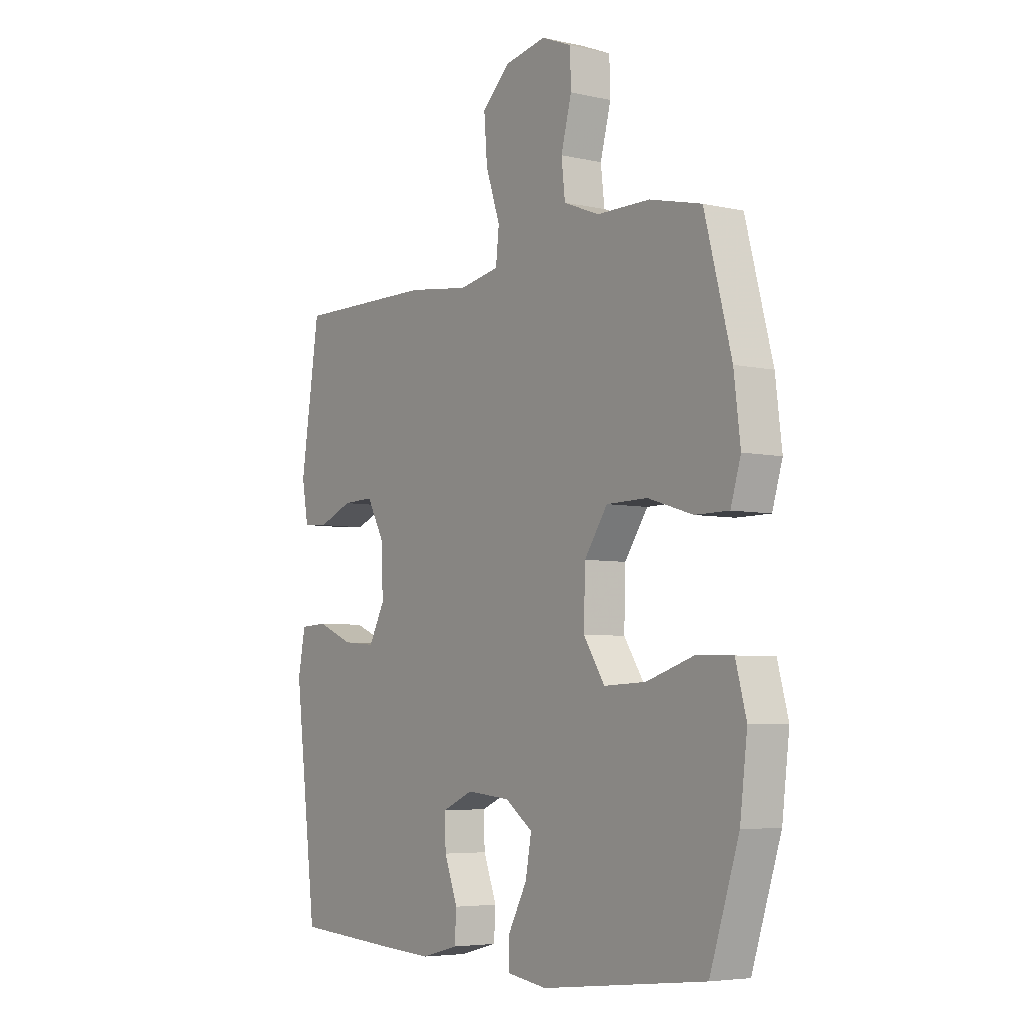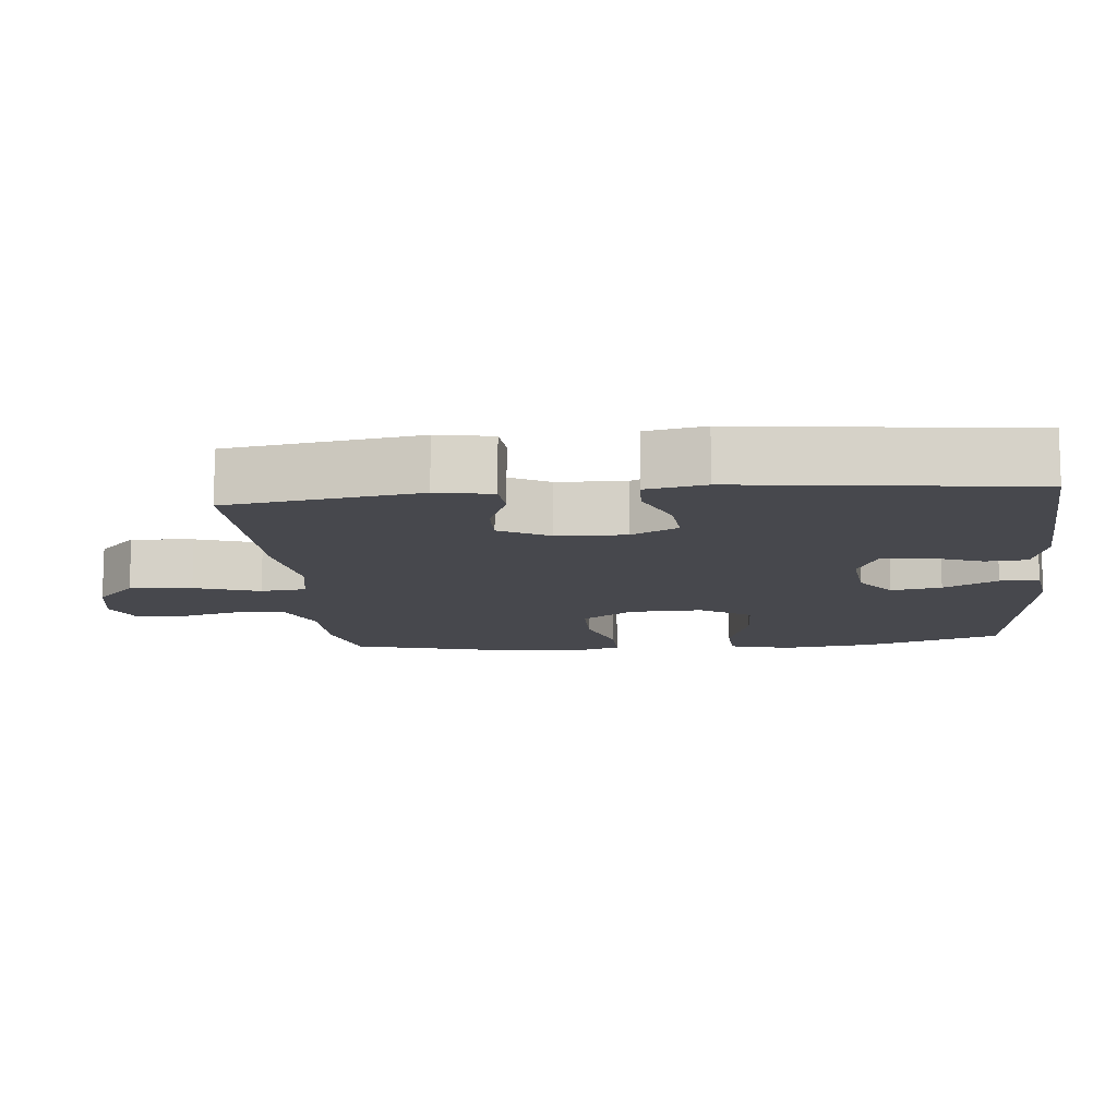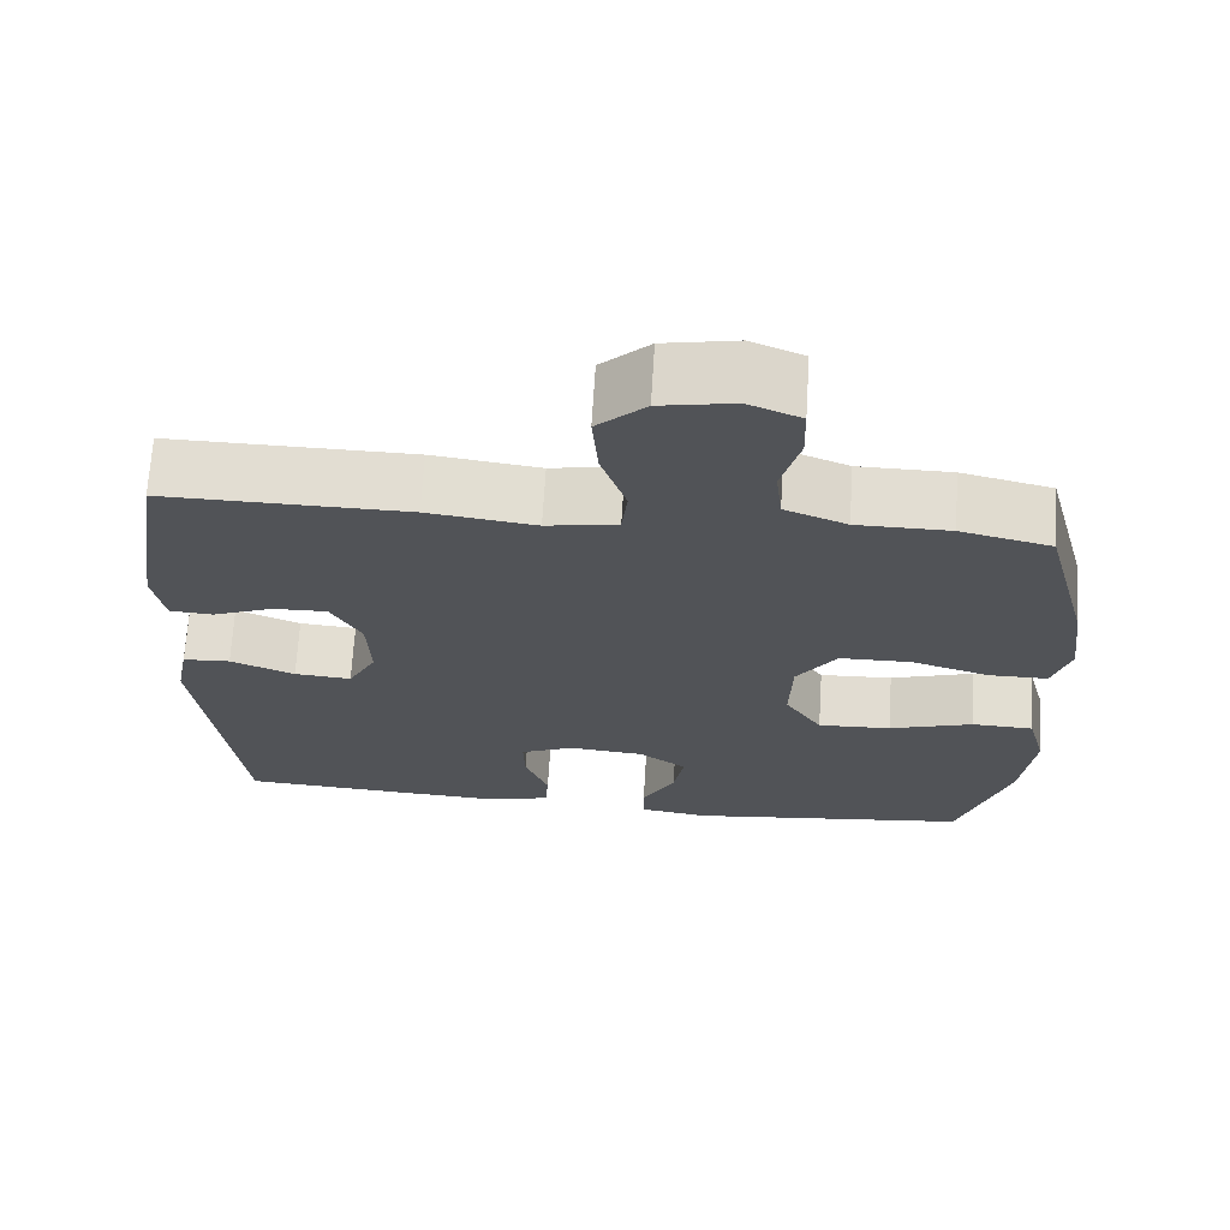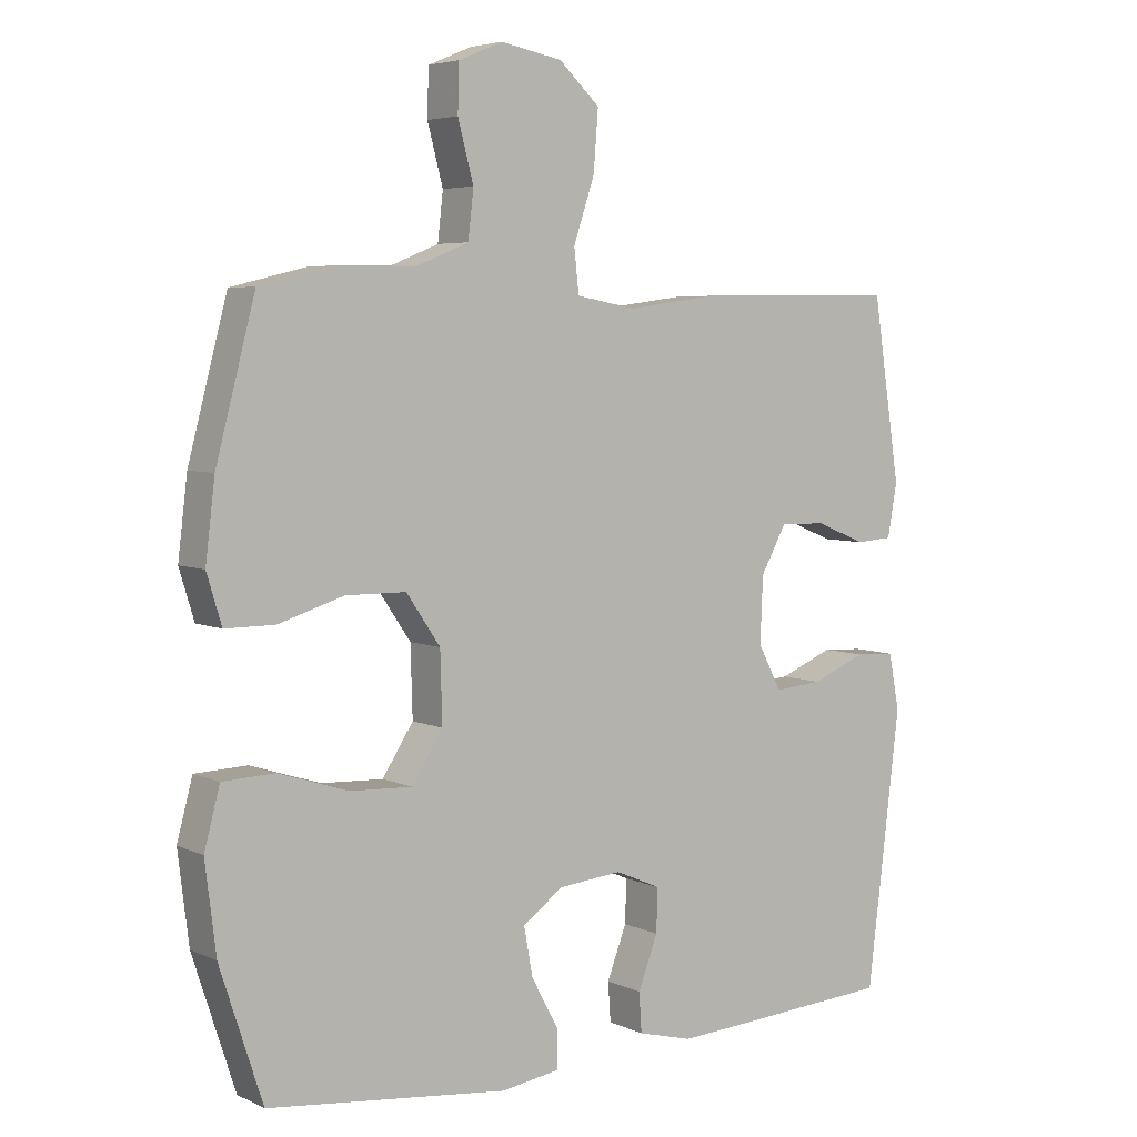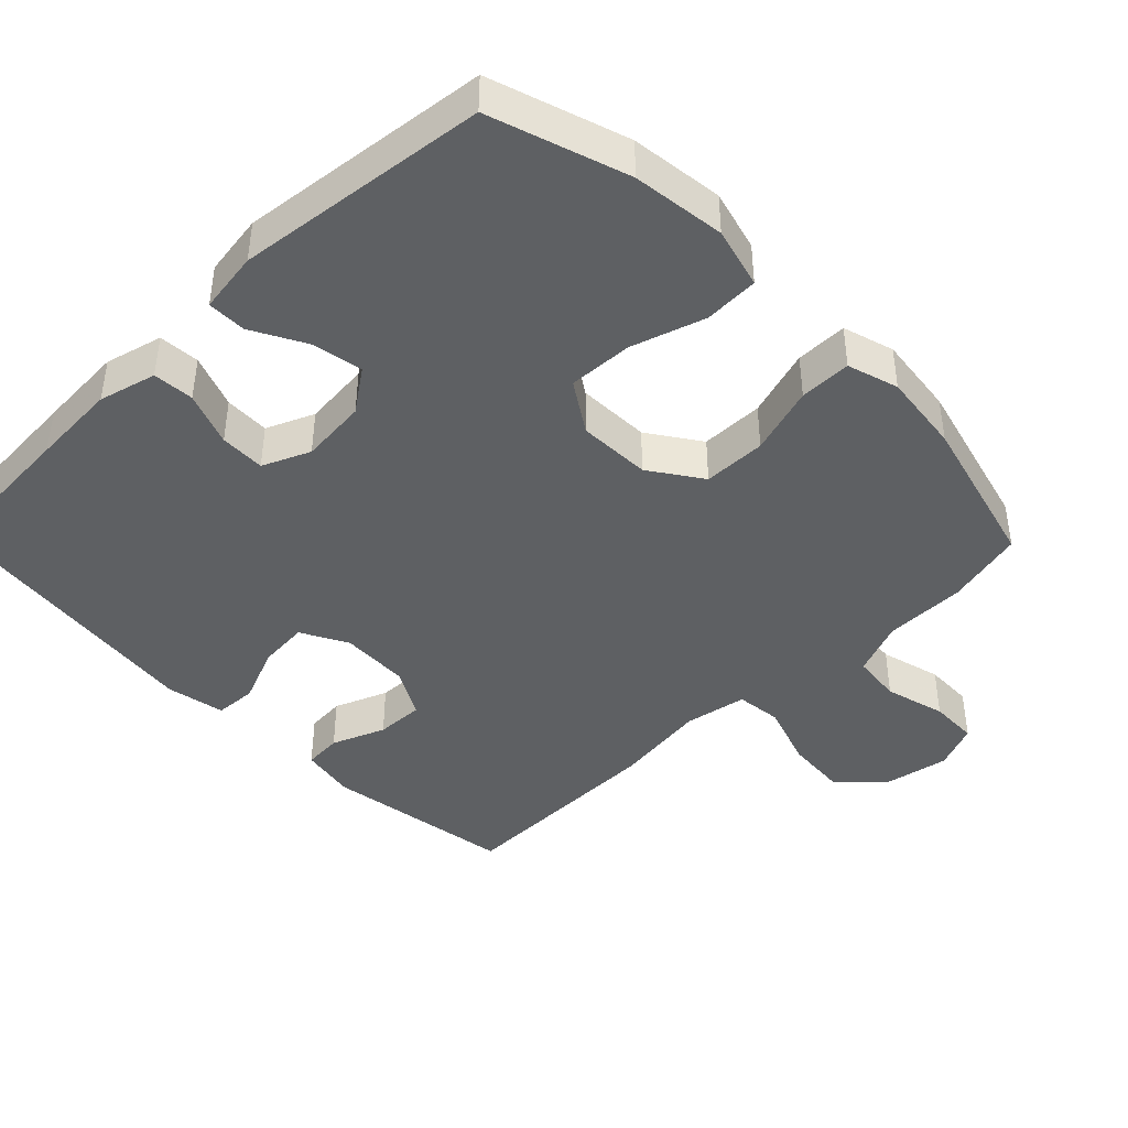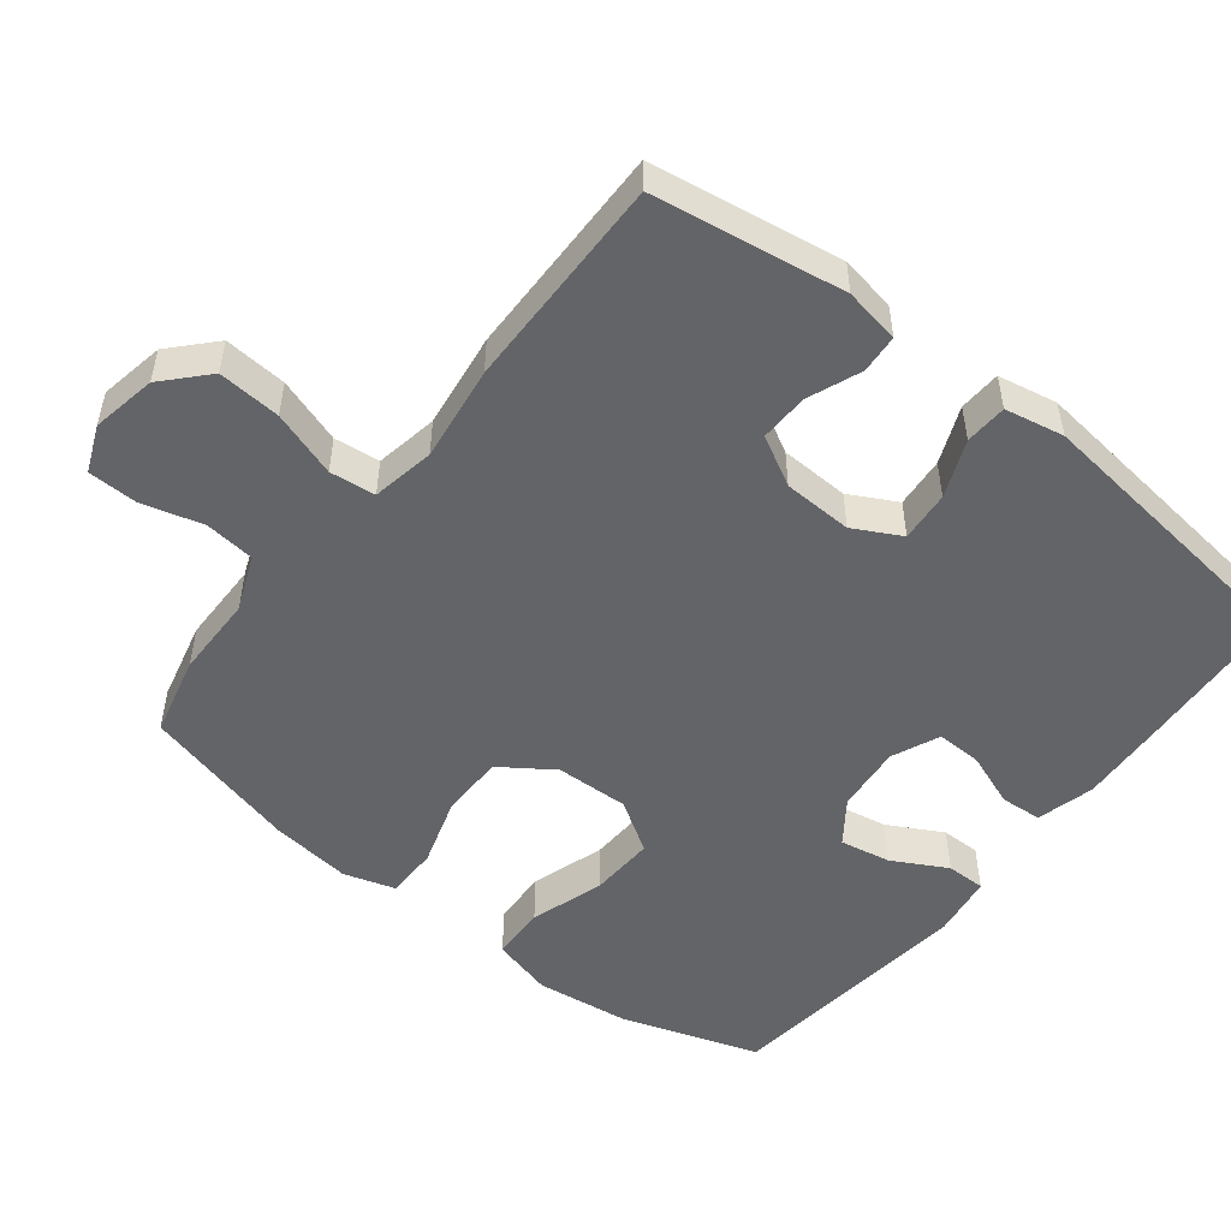
<metadata>
{"format":"obj","ext":"obj","renderer":"f3d","projection":"perspective","resolution":1024,"background":"white","views":[{"elev":-5.4,"azim":-124.9,"up":"+Z"},{"elev":-11.8,"azim":95.6,"up":"+Y"},{"elev":68.3,"azim":-176.5,"up":"+Z"},{"elev":5.1,"azim":-36.0,"up":"+Z"},{"elev":-42.6,"azim":-135.7,"up":"+Y"},{"elev":-51.2,"azim":51.9,"up":"+Y"}]}
</metadata>
<code>
v -0.5 0.07 -0.5
v -0.563 0.07 -0.307
v -0.579 0.07 -0.176
v -0.556 0.07 -0.09
v -0.479 0.07 -0.087
v -0.375 0.07 -0.12
v -0.284 0.07 -0.124
v -0.238 0.07 -0.053
v -0.241 0.07 0.05
v -0.291 0.07 0.123
v -0.38 0.07 0.124
v -0.477 0.07 0.094
v -0.55 0.07 0.094
v -0.572 0.07 0.166
v -0.558 0.07 0.28
v -0.5 0.07 0.5
v -0.388 0.07 0.527
v -0.273 0.07 0.528
v -0.196 0.07 0.559
v -0.188 0.07 0.629
v -0.211 0.07 0.715
v -0.209 0.07 0.784
v -0.144 0.07 0.811
v -0.053 0.07 0.794
v 0.007 0.07 0.738
v 0 0.07 0.65
v -0.031 0.07 0.558
v -0.024 0.07 0.494
v 0.064 0.07 0.478
v 0.198 0.07 0.496
v 0.5 0.07 0.5
v 0.541 0.07 0.232
v 0.527 0.07 0.154
v 0.473 0.07 0.15
v 0.398 0.07 0.18
v 0.33 0.07 0.182
v 0.292 0.07 0.113
v 0.288 0.07 0.016
v 0.323 0.07 -0.05
v 0.394 0.07 -0.044
v 0.474 0.07 -0.011
v 0.533 0.07 -0.014
v 0.549 0.07 -0.097
v 0.5 0.07 -0.5
v 0.285 0.07 -0.514
v 0.163 0.07 -0.521
v 0.082 0.07 -0.5
v 0.078 0.07 -0.442
v 0.107 0.07 -0.366
v 0.109 0.07 -0.302
v 0.042 0.07 -0.273
v -0.052 0.07 -0.282
v -0.112 0.07 -0.325
v -0.099 0.07 -0.396
v -0.058 0.07 -0.472
v -0.058 0.07 -0.527
v -0.145 0.07 -0.54
v -0.5 0 -0.5
v -0.563 0 -0.307
v -0.579 0 -0.176
v -0.556 0 -0.09
v -0.479 0 -0.087
v -0.375 0 -0.12
v -0.284 0 -0.124
v -0.238 0 -0.053
v -0.241 0 0.05
v -0.291 0 0.123
v -0.38 0 0.124
v -0.477 0 0.094
v -0.55 0 0.094
v -0.572 0 0.166
v -0.558 0 0.28
v -0.5 0 0.5
v -0.388 0 0.527
v -0.273 0 0.528
v -0.196 0 0.559
v -0.188 0 0.629
v -0.211 0 0.715
v -0.209 0 0.784
v -0.144 0 0.811
v -0.053 0 0.794
v 0.007 0 0.738
v 0 0 0.65
v -0.031 0 0.558
v -0.024 0 0.494
v 0.064 0 0.478
v 0.198 0 0.496
v 0.5 0 0.5
v 0.541 0 0.232
v 0.527 0 0.154
v 0.473 0 0.15
v 0.398 0 0.18
v 0.33 0 0.182
v 0.292 0 0.113
v 0.288 0 0.016
v 0.323 0 -0.05
v 0.394 0 -0.044
v 0.474 0 -0.011
v 0.533 0 -0.014
v 0.549 0 -0.097
v 0.5 0 -0.5
v 0.285 0 -0.514
v 0.163 0 -0.521
v 0.082 0 -0.5
v 0.078 0 -0.442
v 0.107 0 -0.366
v 0.109 0 -0.302
v 0.042 0 -0.273
v -0.052 0 -0.282
v -0.112 0 -0.325
v -0.099 0 -0.396
v -0.058 0 -0.472
v -0.058 0 -0.527
v -0.145 0 -0.54
f 54 55 56 57
f 53 54 57 1
f 52 53 1 2
f 51 52 2 3
f 46 47 48 49
f 46 49 50
f 45 46 50
f 44 45 50
f 43 44 50
f 40 41 42 43
f 39 40 43 50
f 38 39 50 51
f 32 33 34 35
f 32 35 36
f 29 30 31 32
f 28 29 32 36
f 24 25 26 27
f 22 23 24 27
f 20 21 22 27
f 19 20 27 28
f 18 19 28 36
f 11 12 13 14
f 10 11 14 15
f 3 4 5 6
f 3 6 7
f 51 3 7
f 37 38 51 7
f 36 37 7 8
f 10 15 16 17
f 9 10 17 18
f 36 8 9
f 9 18 36
f 114 113 112 111
f 58 114 111 110
f 59 58 110 109
f 60 59 109 108
f 106 105 104 103
f 107 106 103
f 107 103 102
f 107 102 101
f 107 101 100
f 100 99 98 97
f 107 100 97 96
f 108 107 96 95
f 92 91 90 89
f 93 92 89
f 89 88 87 86
f 93 89 86 85
f 84 83 82 81
f 84 81 80 79
f 84 79 78 77
f 85 84 77 76
f 93 85 76 75
f 71 70 69 68
f 72 71 68 67
f 63 62 61 60
f 64 63 60
f 64 60 108
f 64 108 95 94
f 65 64 94 93
f 74 73 72 67
f 75 74 67 66
f 66 65 93
f 93 75 66
f 1 58 59 2
f 2 59 60 3
f 3 60 61 4
f 4 61 62 5
f 5 62 63 6
f 6 63 64 7
f 7 64 65 8
f 8 65 66 9
f 9 66 67 10
f 10 67 68 11
f 11 68 69 12
f 12 69 70 13
f 13 70 71 14
f 14 71 72 15
f 15 72 73 16
f 16 73 74 17
f 17 74 75 18
f 18 75 76 19
f 19 76 77 20
f 20 77 78 21
f 21 78 79 22
f 22 79 80 23
f 23 80 81 24
f 24 81 82 25
f 25 82 83 26
f 26 83 84 27
f 27 84 85 28
f 28 85 86 29
f 29 86 87 30
f 30 87 88 31
f 31 88 89 32
f 32 89 90 33
f 33 90 91 34
f 34 91 92 35
f 35 92 93 36
f 36 93 94 37
f 37 94 95 38
f 38 95 96 39
f 39 96 97 40
f 40 97 98 41
f 41 98 99 42
f 42 99 100 43
f 43 100 101 44
f 44 101 102 45
f 45 102 103 46
f 46 103 104 47
f 47 104 105 48
f 48 105 106 49
f 49 106 107 50
f 50 107 108 51
f 51 108 109 52
f 52 109 110 53
f 53 110 111 54
f 54 111 112 55
f 55 112 113 56
f 56 113 114 57
f 57 114 58 1

</code>
